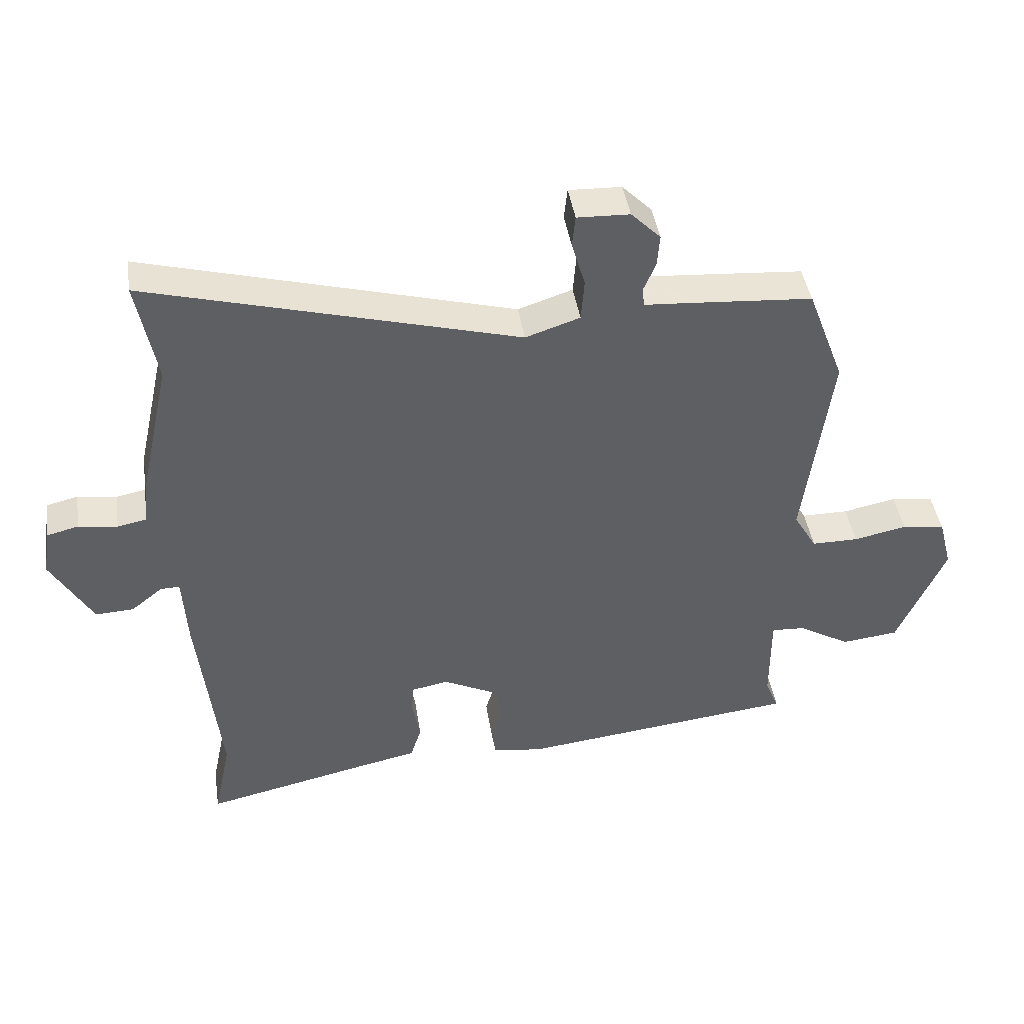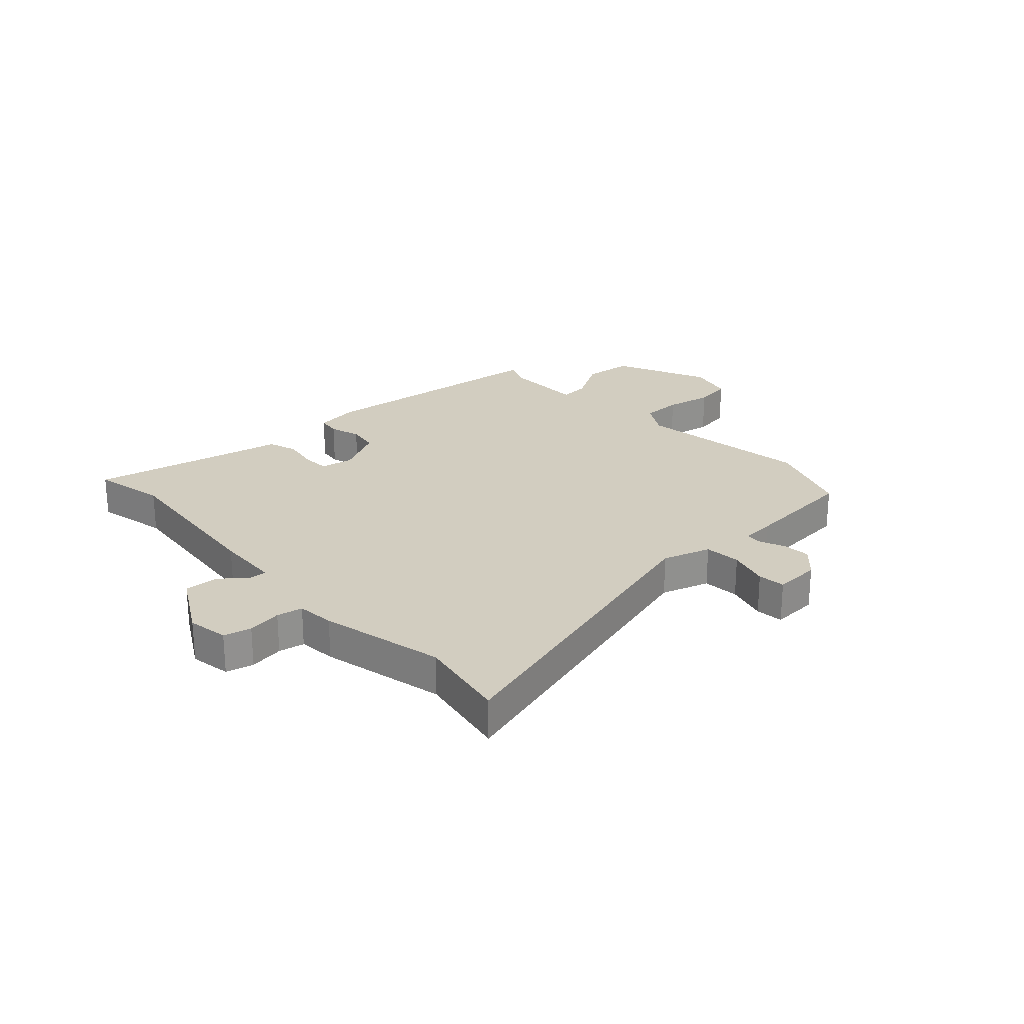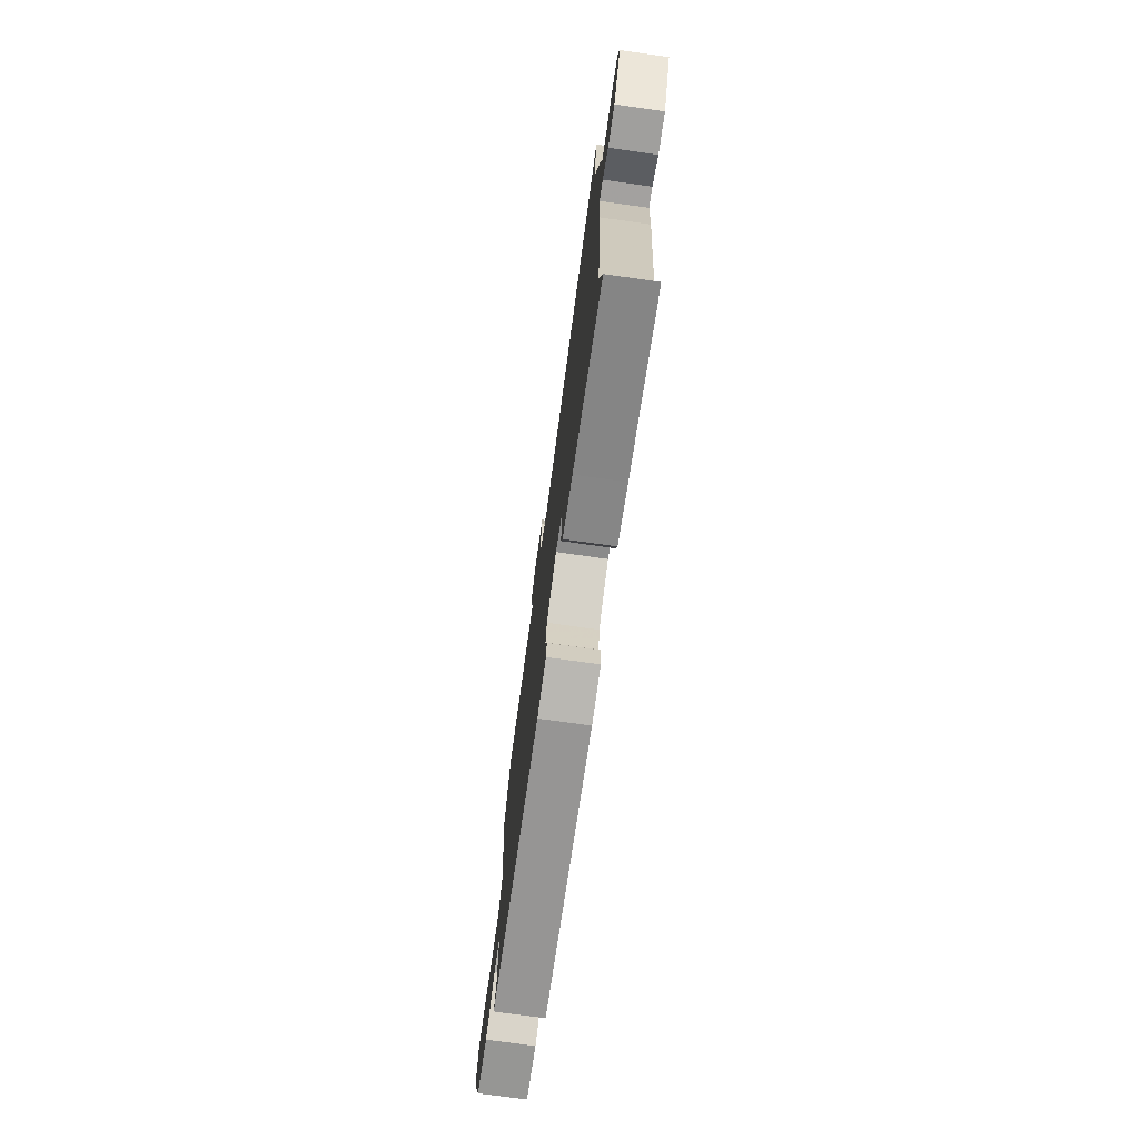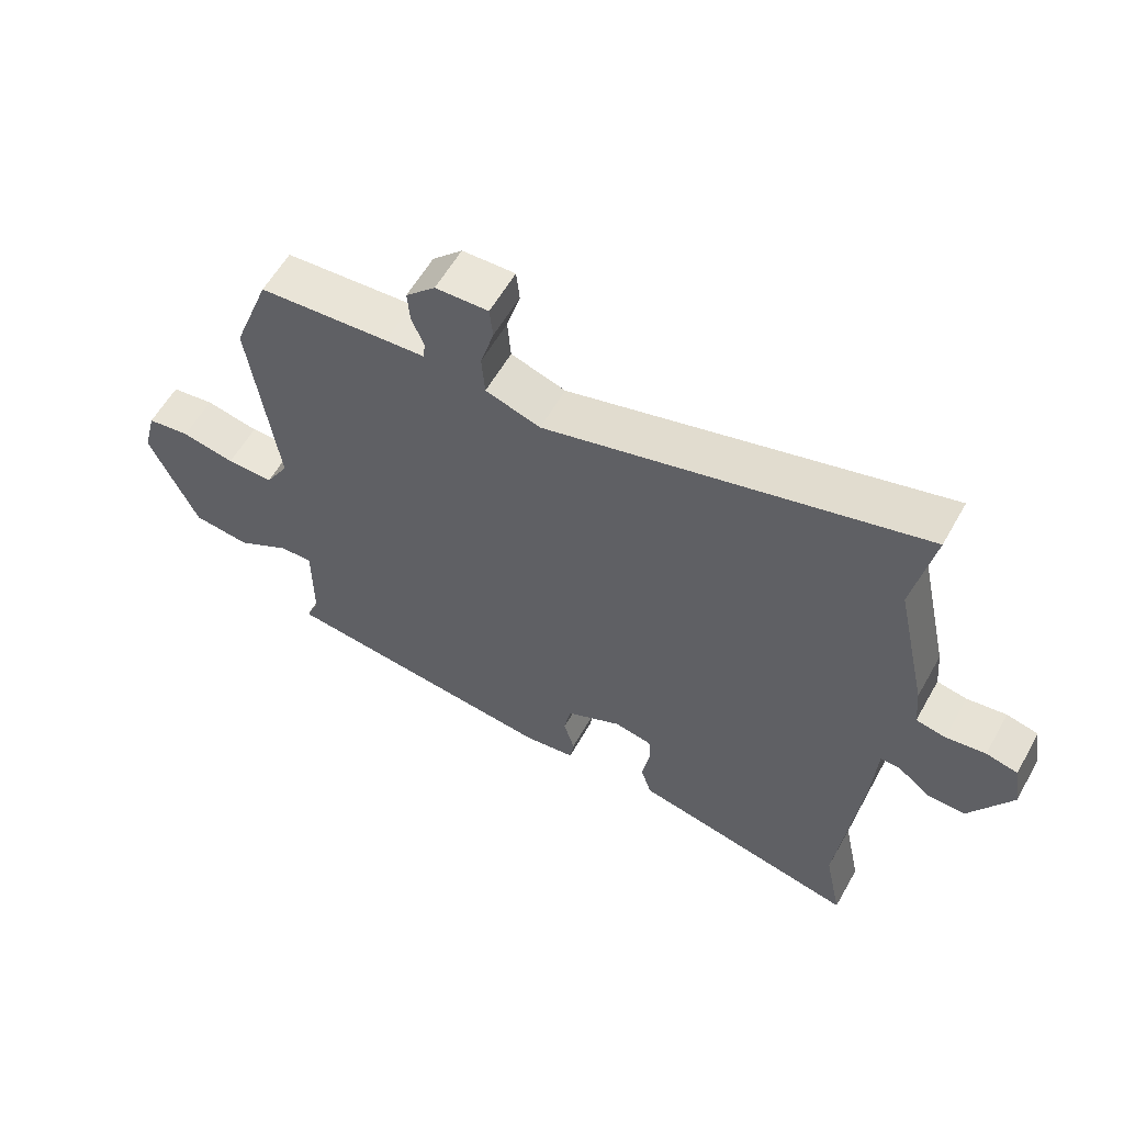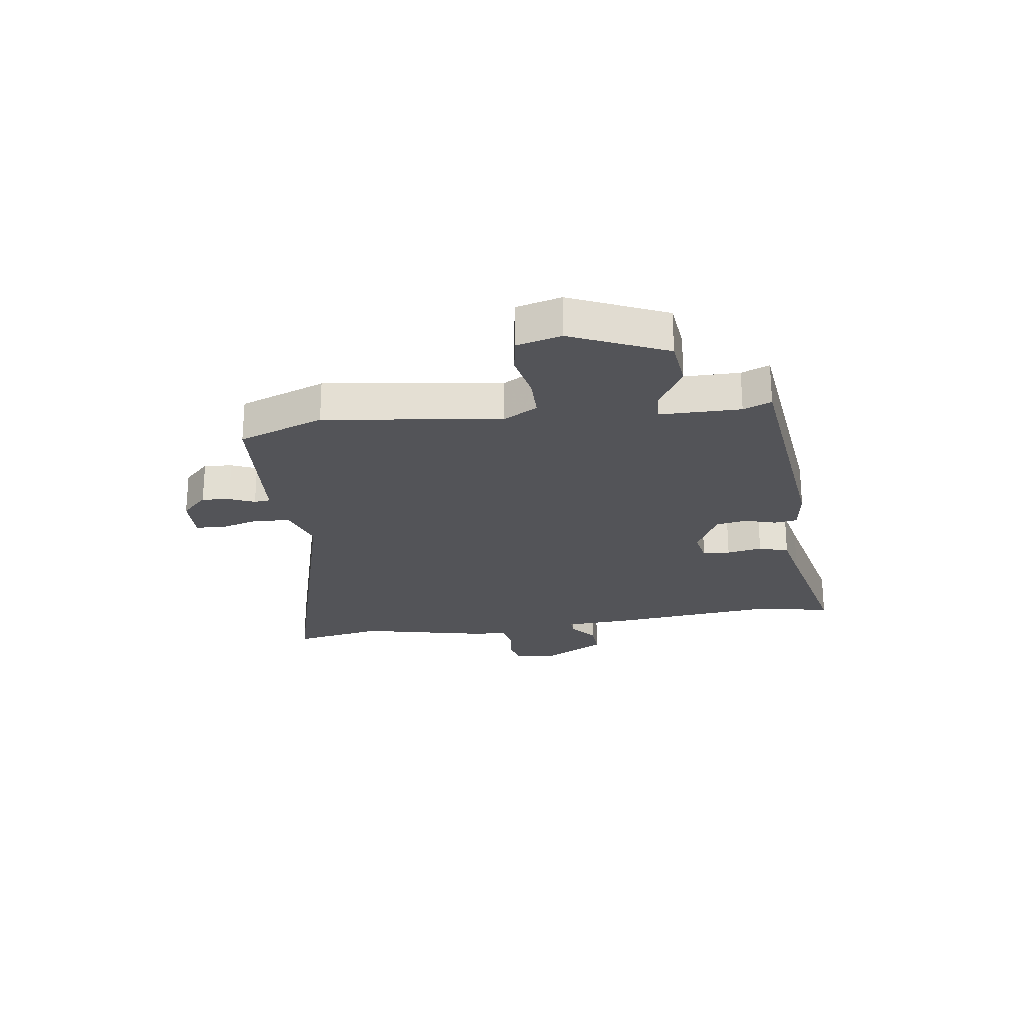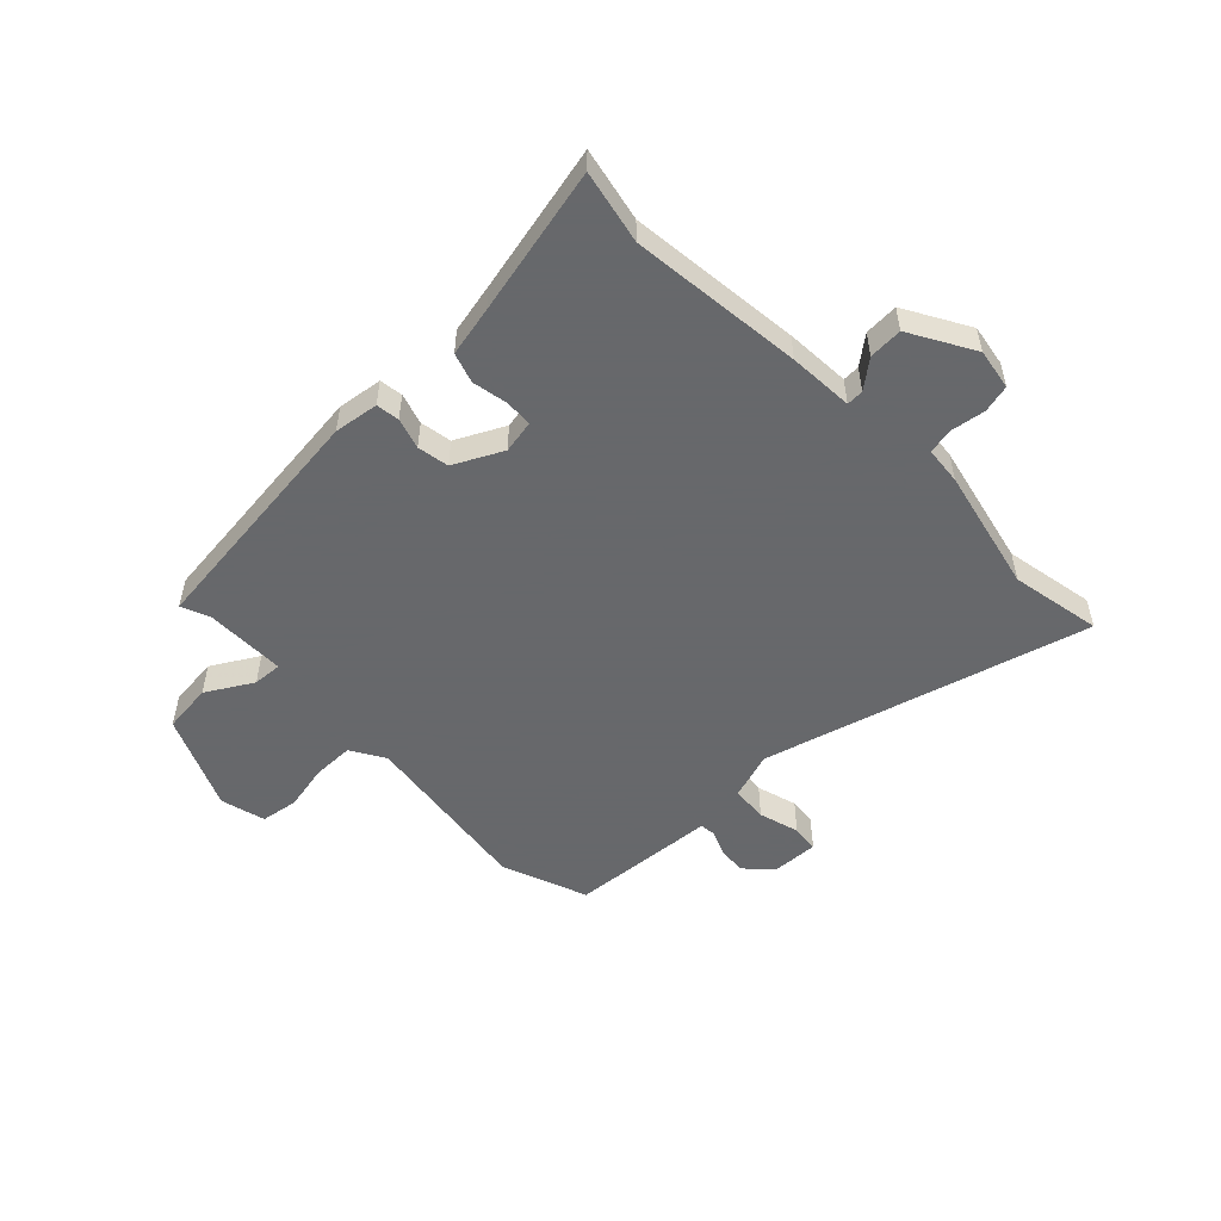
<metadata>
{"format":"obj","ext":"obj","renderer":"f3d","projection":"perspective","resolution":1024,"background":"white","views":[{"elev":43.1,"azim":-8.7,"up":"+Z"},{"elev":24.7,"azim":-43.0,"up":"+Y"},{"elev":-74.2,"azim":-98.0,"up":"+Z"},{"elev":58.9,"azim":-150.7,"up":"+Z"},{"elev":-23.6,"azim":97.9,"up":"+Y"},{"elev":-52.3,"azim":-136.1,"up":"+Y"}]}
</metadata>
<code>
v 0.514 0.07 -0.411
v 0.079 0.07 -0.461
v 0 0.07 -0.45
v -0.006 0.07 -0.409
v 0.011 0.07 -0.354
v 0.001 0.07 -0.298
v -0.085 0.07 -0.255
v -0.144 0.07 -0.266
v -0.146 0.07 -0.315
v -0.134 0.07 -0.378
v -0.151 0.07 -0.431
v -0.24 0.07 -0.45
v -0.502 0.07 -0.508
v -0.475 0.07 -0.378
v -0.509 0.07 -0.072
v -0.516 0.07 0.043
v -0.546 0.07 0.042
v -0.595 0.07 0.003
v -0.655 0.07 0
v -0.72 0.07 0.113
v -0.708 0.07 0.186
v -0.659 0.07 0.198
v -0.598 0.07 0.189
v -0.552 0.07 0.198
v -0.546 0.07 0.265
v -0.497 0.07 0.486
v -0.528 0.07 0.648
v 0.05 0.07 0.491
v 0.135 0.07 0.519
v 0.14 0.07 0.584
v 0.119 0.07 0.656
v 0.124 0.07 0.705
v 0.206 0.07 0.702
v 0.252 0.07 0.656
v 0.248 0.07 0.606
v 0.229 0.07 0.561
v 0.232 0.07 0.532
v 0.293 0.07 0.528
v 0.495 0.07 0.513
v 0.553 0.07 0.36
v 0.511 0.07 0.046
v 0.547 0.07 -0.015
v 0.62 0.07 -0.015
v 0.703 0.07 0.002
v 0.77 0.07 -0.008
v 0.791 0.07 -0.088
v 0.716 0.07 -0.258
v 0.627 0.07 -0.268
v 0.545 0.07 -0.22
v 0.493 0.07 -0.217
v 0.493 0.07 -0.361
v 0.514 0 -0.411
v 0.079 0 -0.461
v 0 0 -0.45
v -0.006 0 -0.409
v 0.011 0 -0.354
v 0.001 0 -0.298
v -0.085 0 -0.255
v -0.144 0 -0.266
v -0.146 0 -0.315
v -0.134 0 -0.378
v -0.151 0 -0.431
v -0.24 0 -0.45
v -0.502 0 -0.508
v -0.475 0 -0.378
v -0.509 0 -0.072
v -0.516 0 0.043
v -0.546 0 0.042
v -0.595 0 0.003
v -0.655 0 0
v -0.72 0 0.113
v -0.708 0 0.186
v -0.659 0 0.198
v -0.598 0 0.189
v -0.552 0 0.198
v -0.546 0 0.265
v -0.497 0 0.486
v -0.528 0 0.648
v 0.05 0 0.491
v 0.135 0 0.519
v 0.14 0 0.584
v 0.119 0 0.656
v 0.124 0 0.705
v 0.206 0 0.702
v 0.252 0 0.656
v 0.248 0 0.606
v 0.229 0 0.561
v 0.232 0 0.532
v 0.293 0 0.528
v 0.495 0 0.513
v 0.553 0 0.36
v 0.511 0 0.046
v 0.547 0 -0.015
v 0.62 0 -0.015
v 0.703 0 0.002
v 0.77 0 -0.008
v 0.791 0 -0.088
v 0.716 0 -0.258
v 0.627 0 -0.268
v 0.545 0 -0.22
v 0.493 0 -0.217
v 0.493 0 -0.361
f 46 47 48 49
f 46 49 50
f 43 44 45 46
f 42 43 46 50
f 41 42 50
f 38 39 40 41
f 37 38 41 50
f 33 34 35 36
f 33 36 37
f 30 31 32 33
f 29 30 33 37
f 28 29 37 50
f 26 27 28 50
f 24 25 26 50
f 20 21 22 23
f 17 18 19 20
f 16 17 20 23
f 14 15 16
f 12 13 14
f 12 14 16
f 9 10 11 12
f 8 9 12 16
f 7 8 16 23
f 2 3 4 5
f 51 1 2 5
f 51 5 6
f 23 24 50 51
f 6 7 23 51
f 100 99 98 97
f 101 100 97
f 97 96 95 94
f 101 97 94 93
f 101 93 92
f 92 91 90 89
f 101 92 89 88
f 87 86 85 84
f 88 87 84
f 84 83 82 81
f 88 84 81 80
f 101 88 80 79
f 101 79 78 77
f 101 77 76 75
f 74 73 72 71
f 71 70 69 68
f 74 71 68 67
f 67 66 65
f 65 64 63
f 67 65 63
f 63 62 61 60
f 67 63 60 59
f 74 67 59 58
f 56 55 54 53
f 56 53 52 102
f 57 56 102
f 102 101 75 74
f 102 74 58 57
f 1 52 53 2
f 2 53 54 3
f 3 54 55 4
f 4 55 56 5
f 5 56 57 6
f 6 57 58 7
f 7 58 59 8
f 8 59 60 9
f 9 60 61 10
f 10 61 62 11
f 11 62 63 12
f 12 63 64 13
f 13 64 65 14
f 14 65 66 15
f 15 66 67 16
f 16 67 68 17
f 17 68 69 18
f 18 69 70 19
f 19 70 71 20
f 20 71 72 21
f 21 72 73 22
f 22 73 74 23
f 23 74 75 24
f 24 75 76 25
f 25 76 77 26
f 26 77 78 27
f 27 78 79 28
f 28 79 80 29
f 29 80 81 30
f 30 81 82 31
f 31 82 83 32
f 32 83 84 33
f 33 84 85 34
f 34 85 86 35
f 35 86 87 36
f 36 87 88 37
f 37 88 89 38
f 38 89 90 39
f 39 90 91 40
f 40 91 92 41
f 41 92 93 42
f 42 93 94 43
f 43 94 95 44
f 44 95 96 45
f 45 96 97 46
f 46 97 98 47
f 47 98 99 48
f 48 99 100 49
f 49 100 101 50
f 50 101 102 51
f 51 102 52 1

</code>
